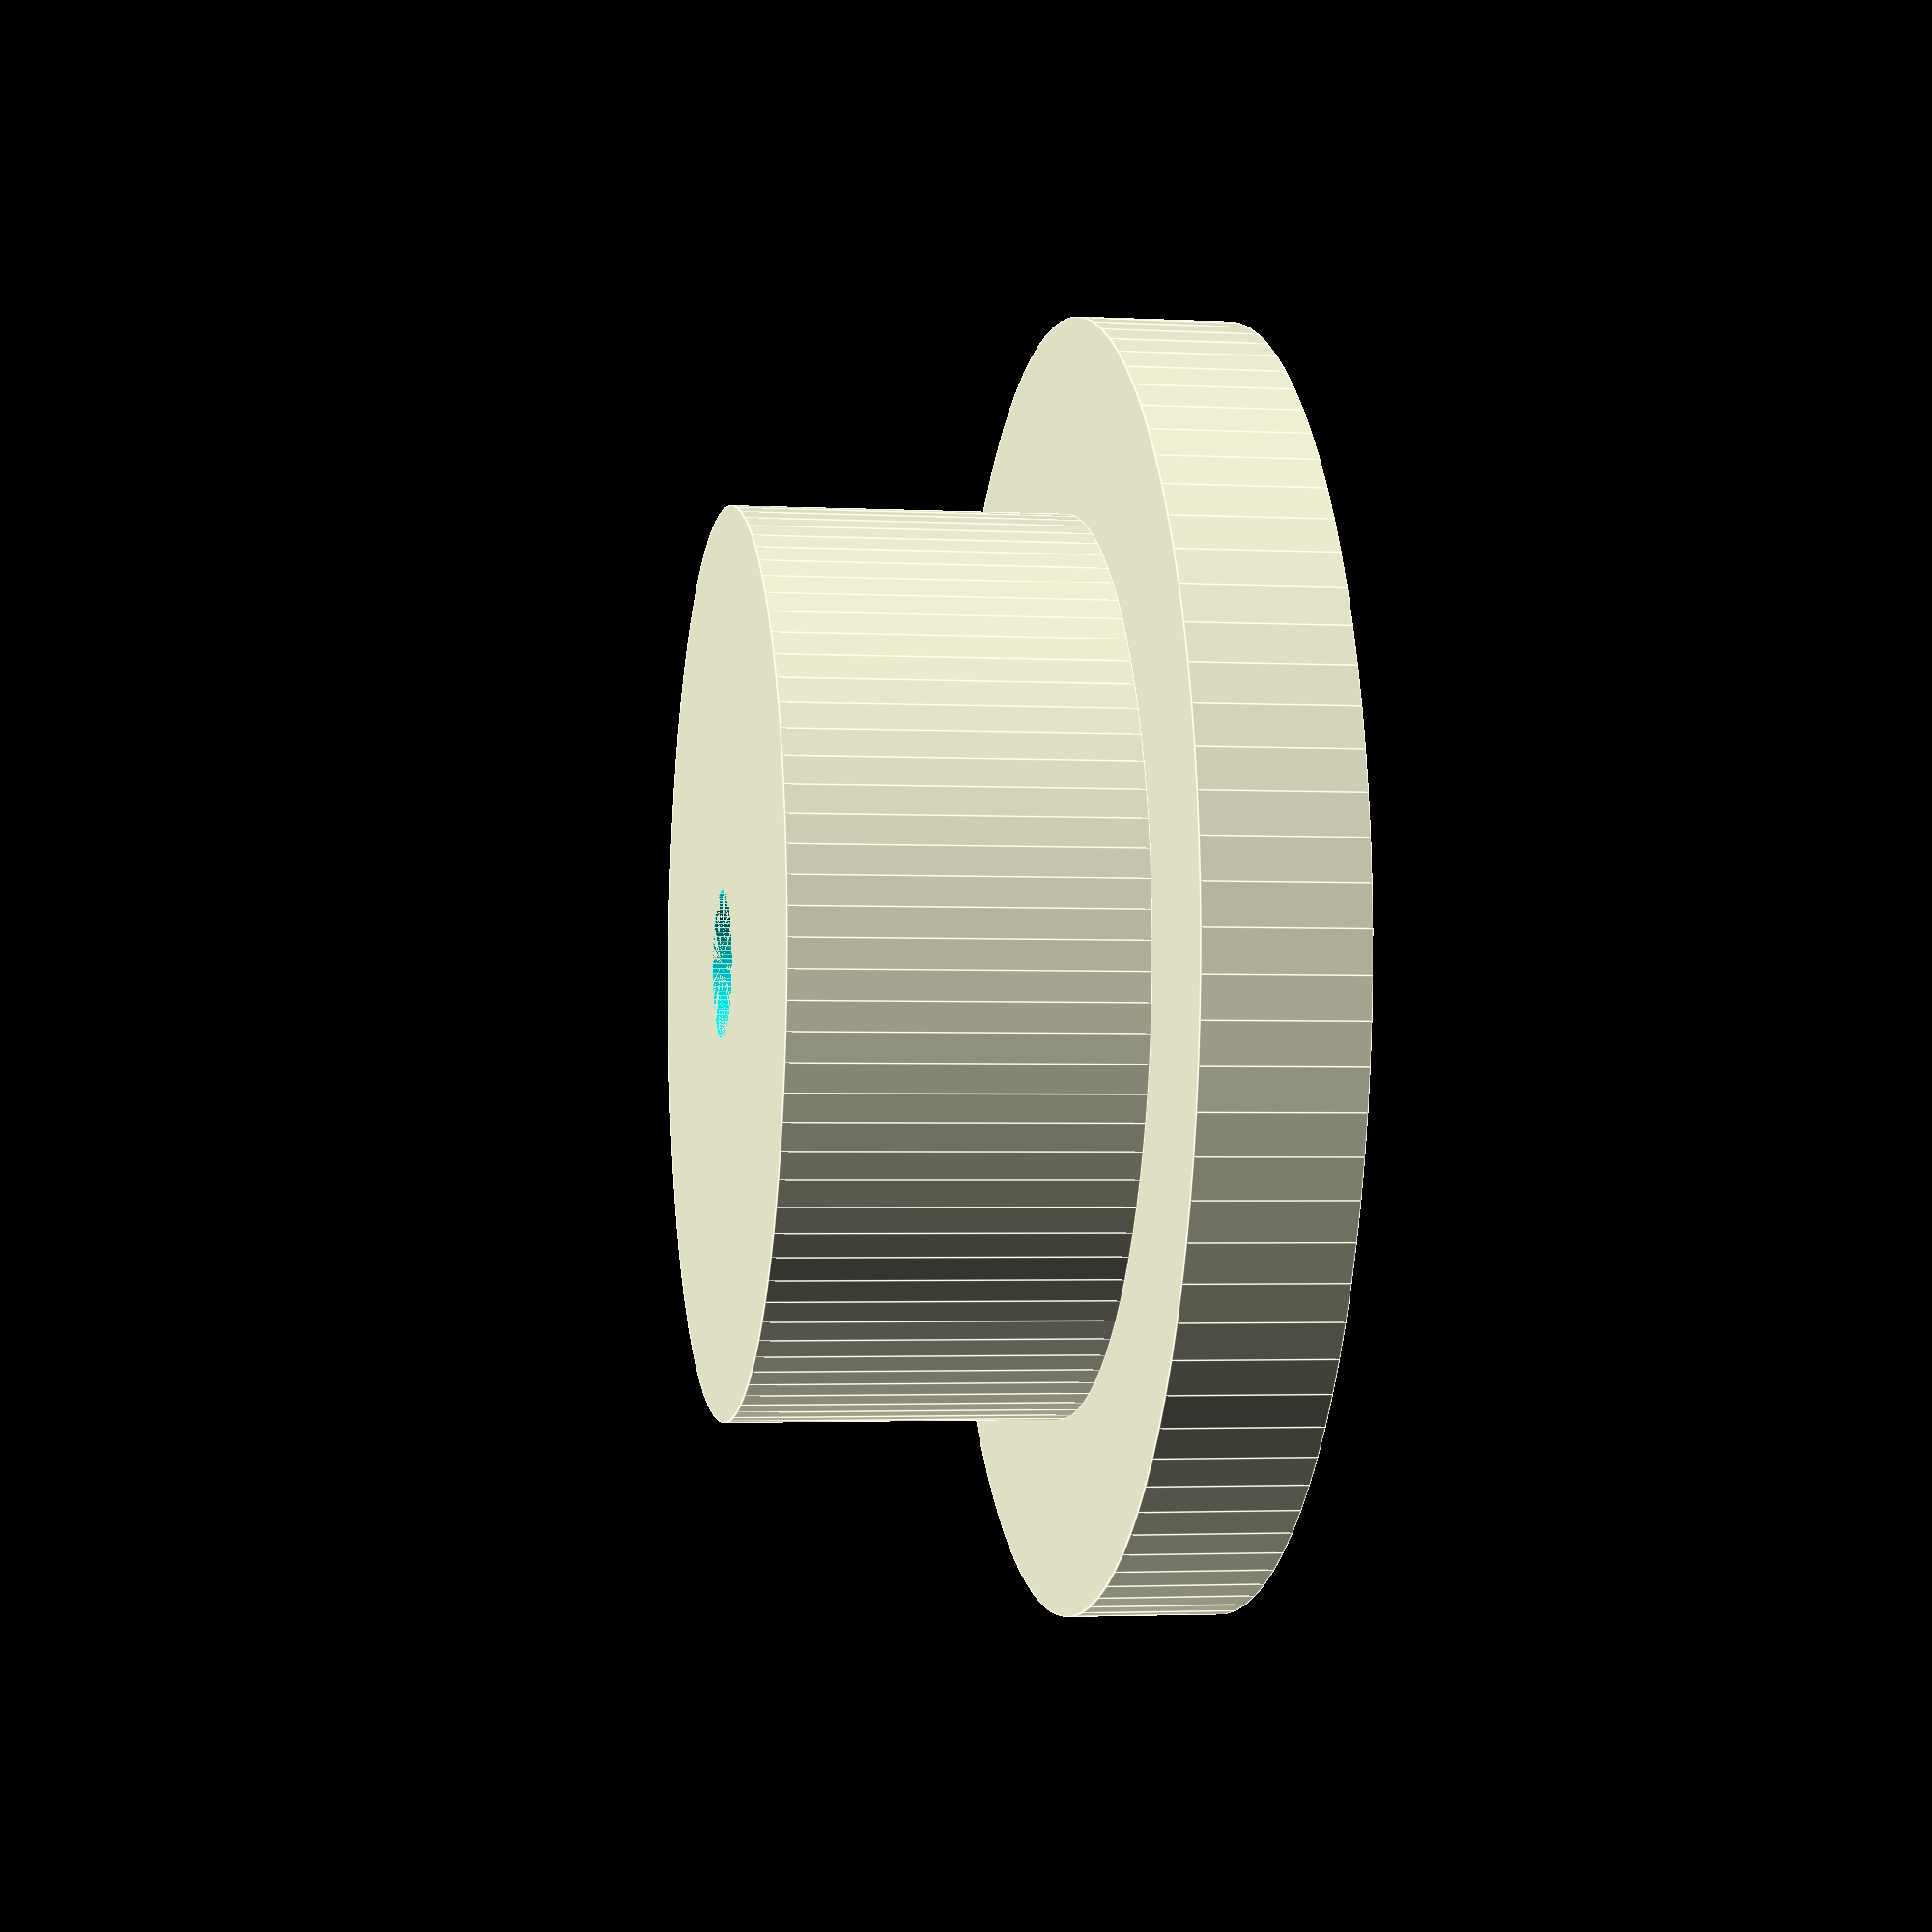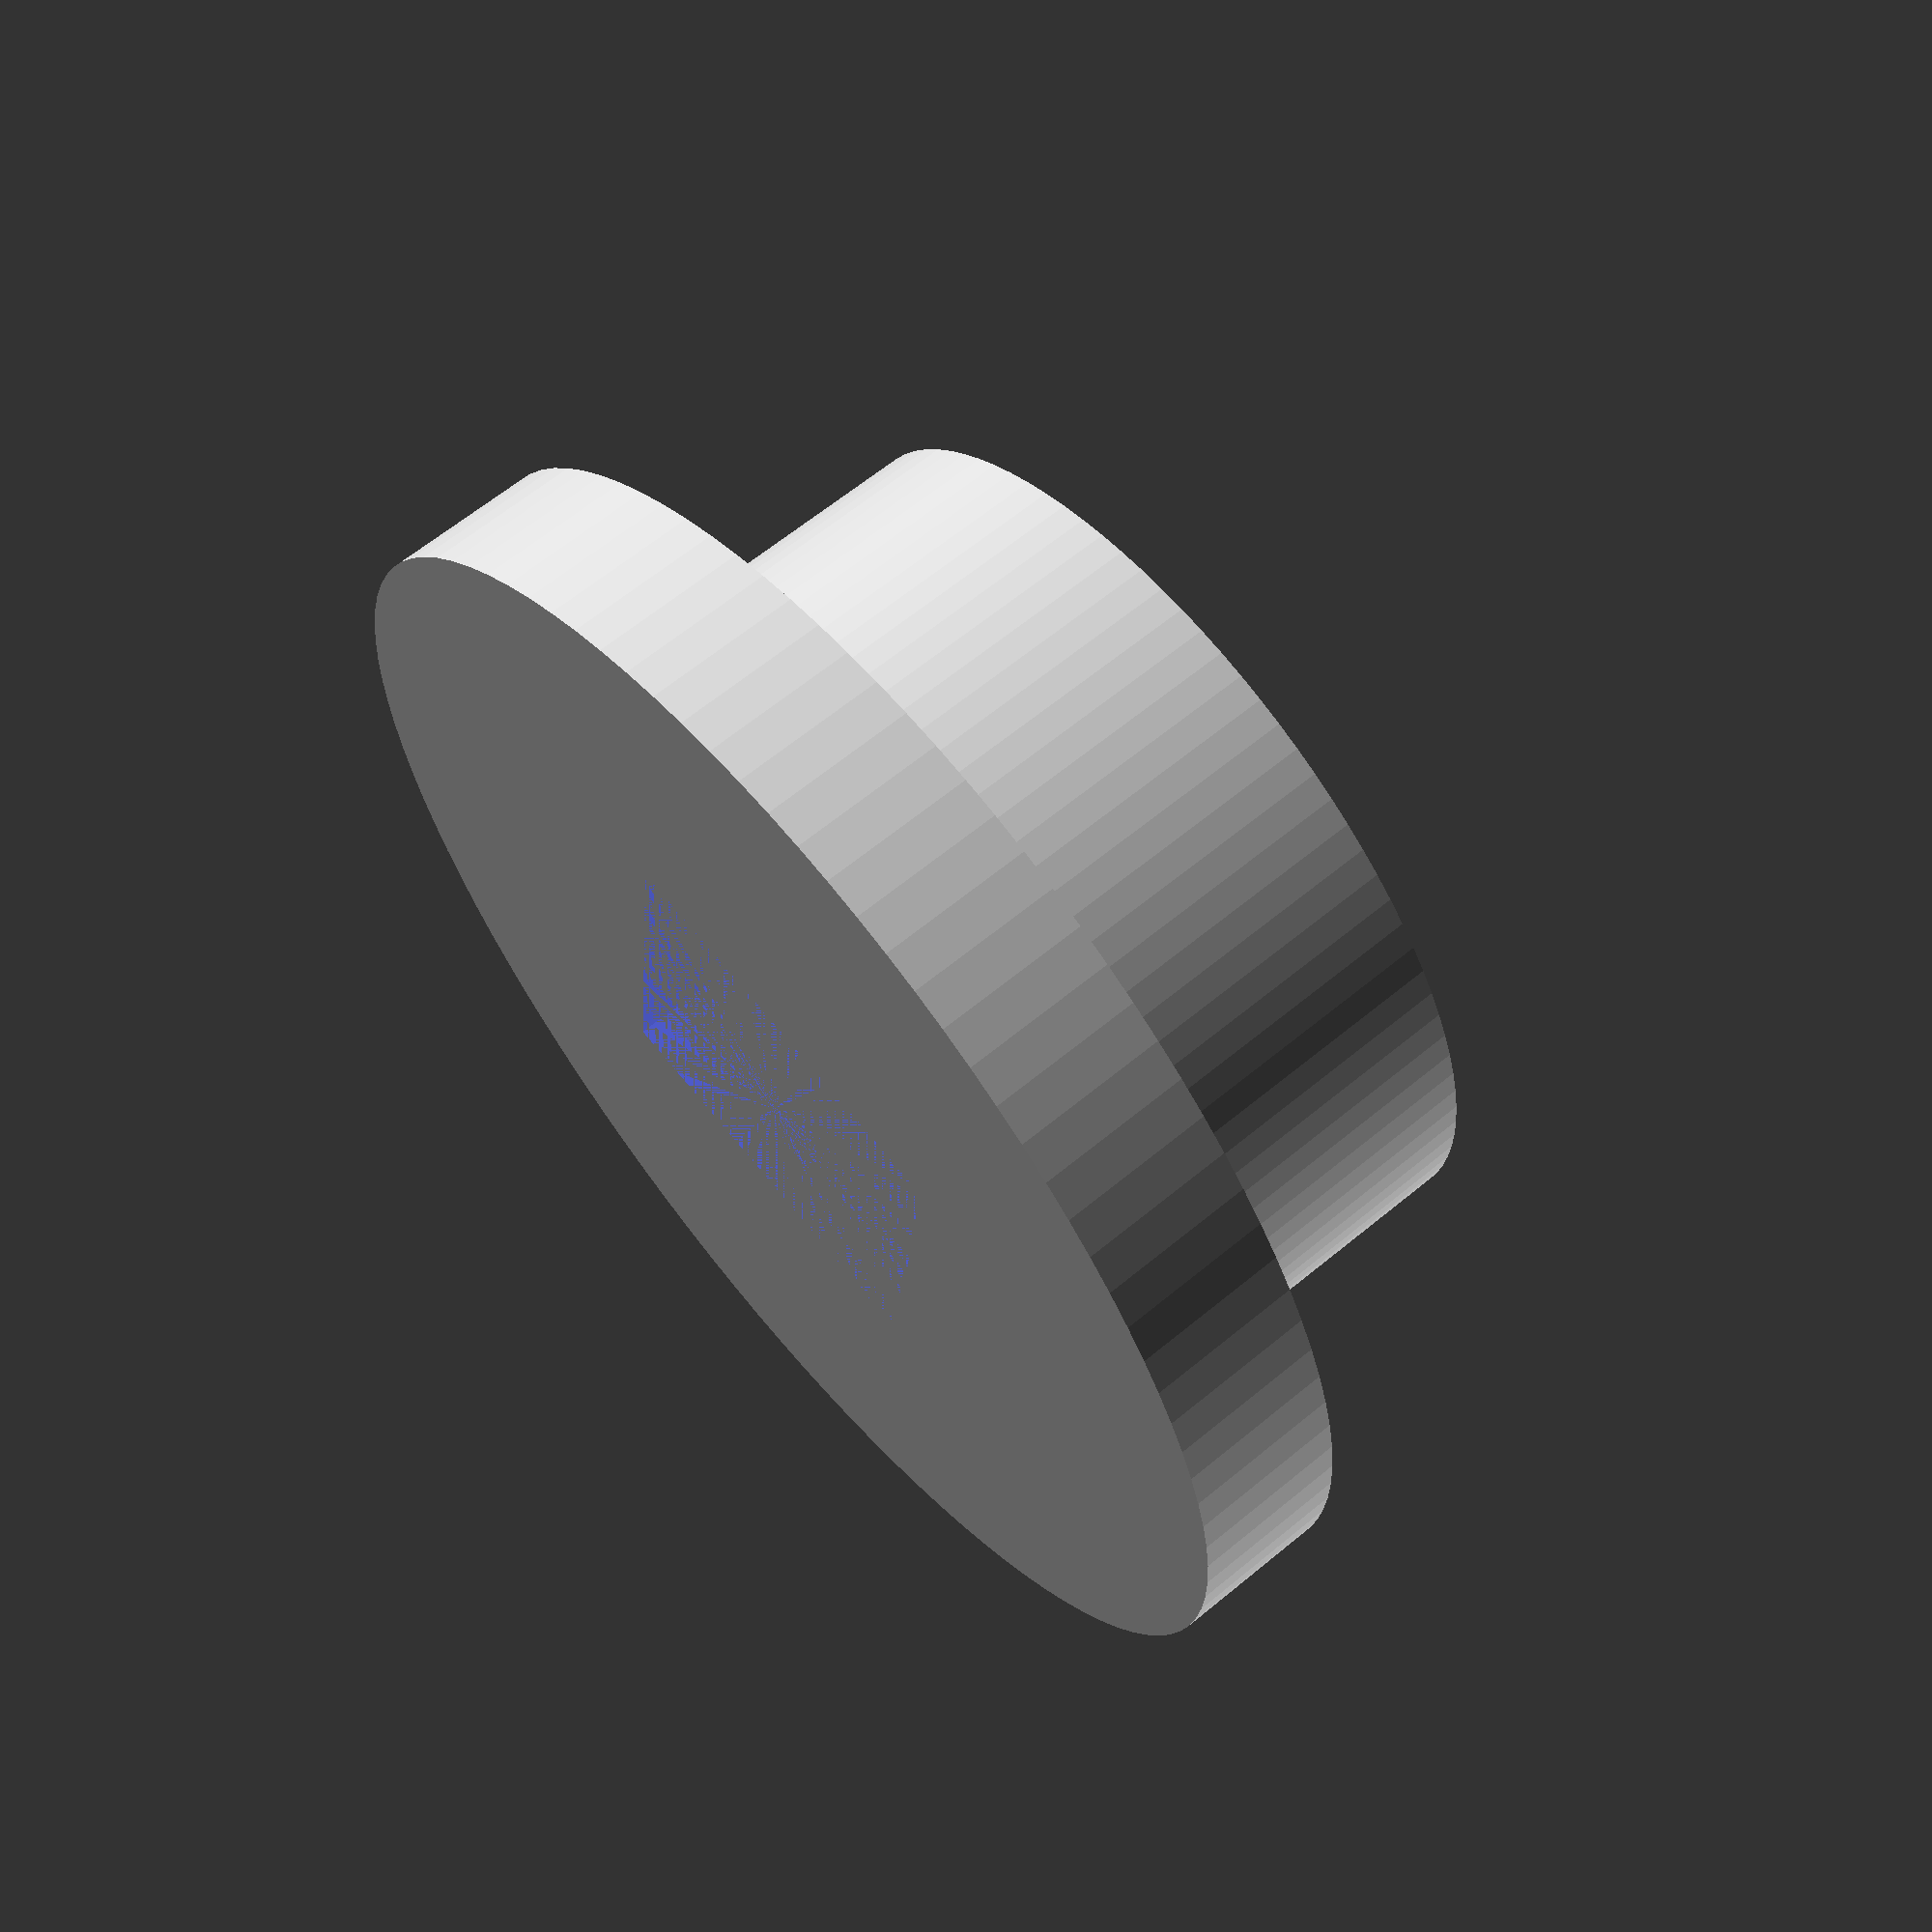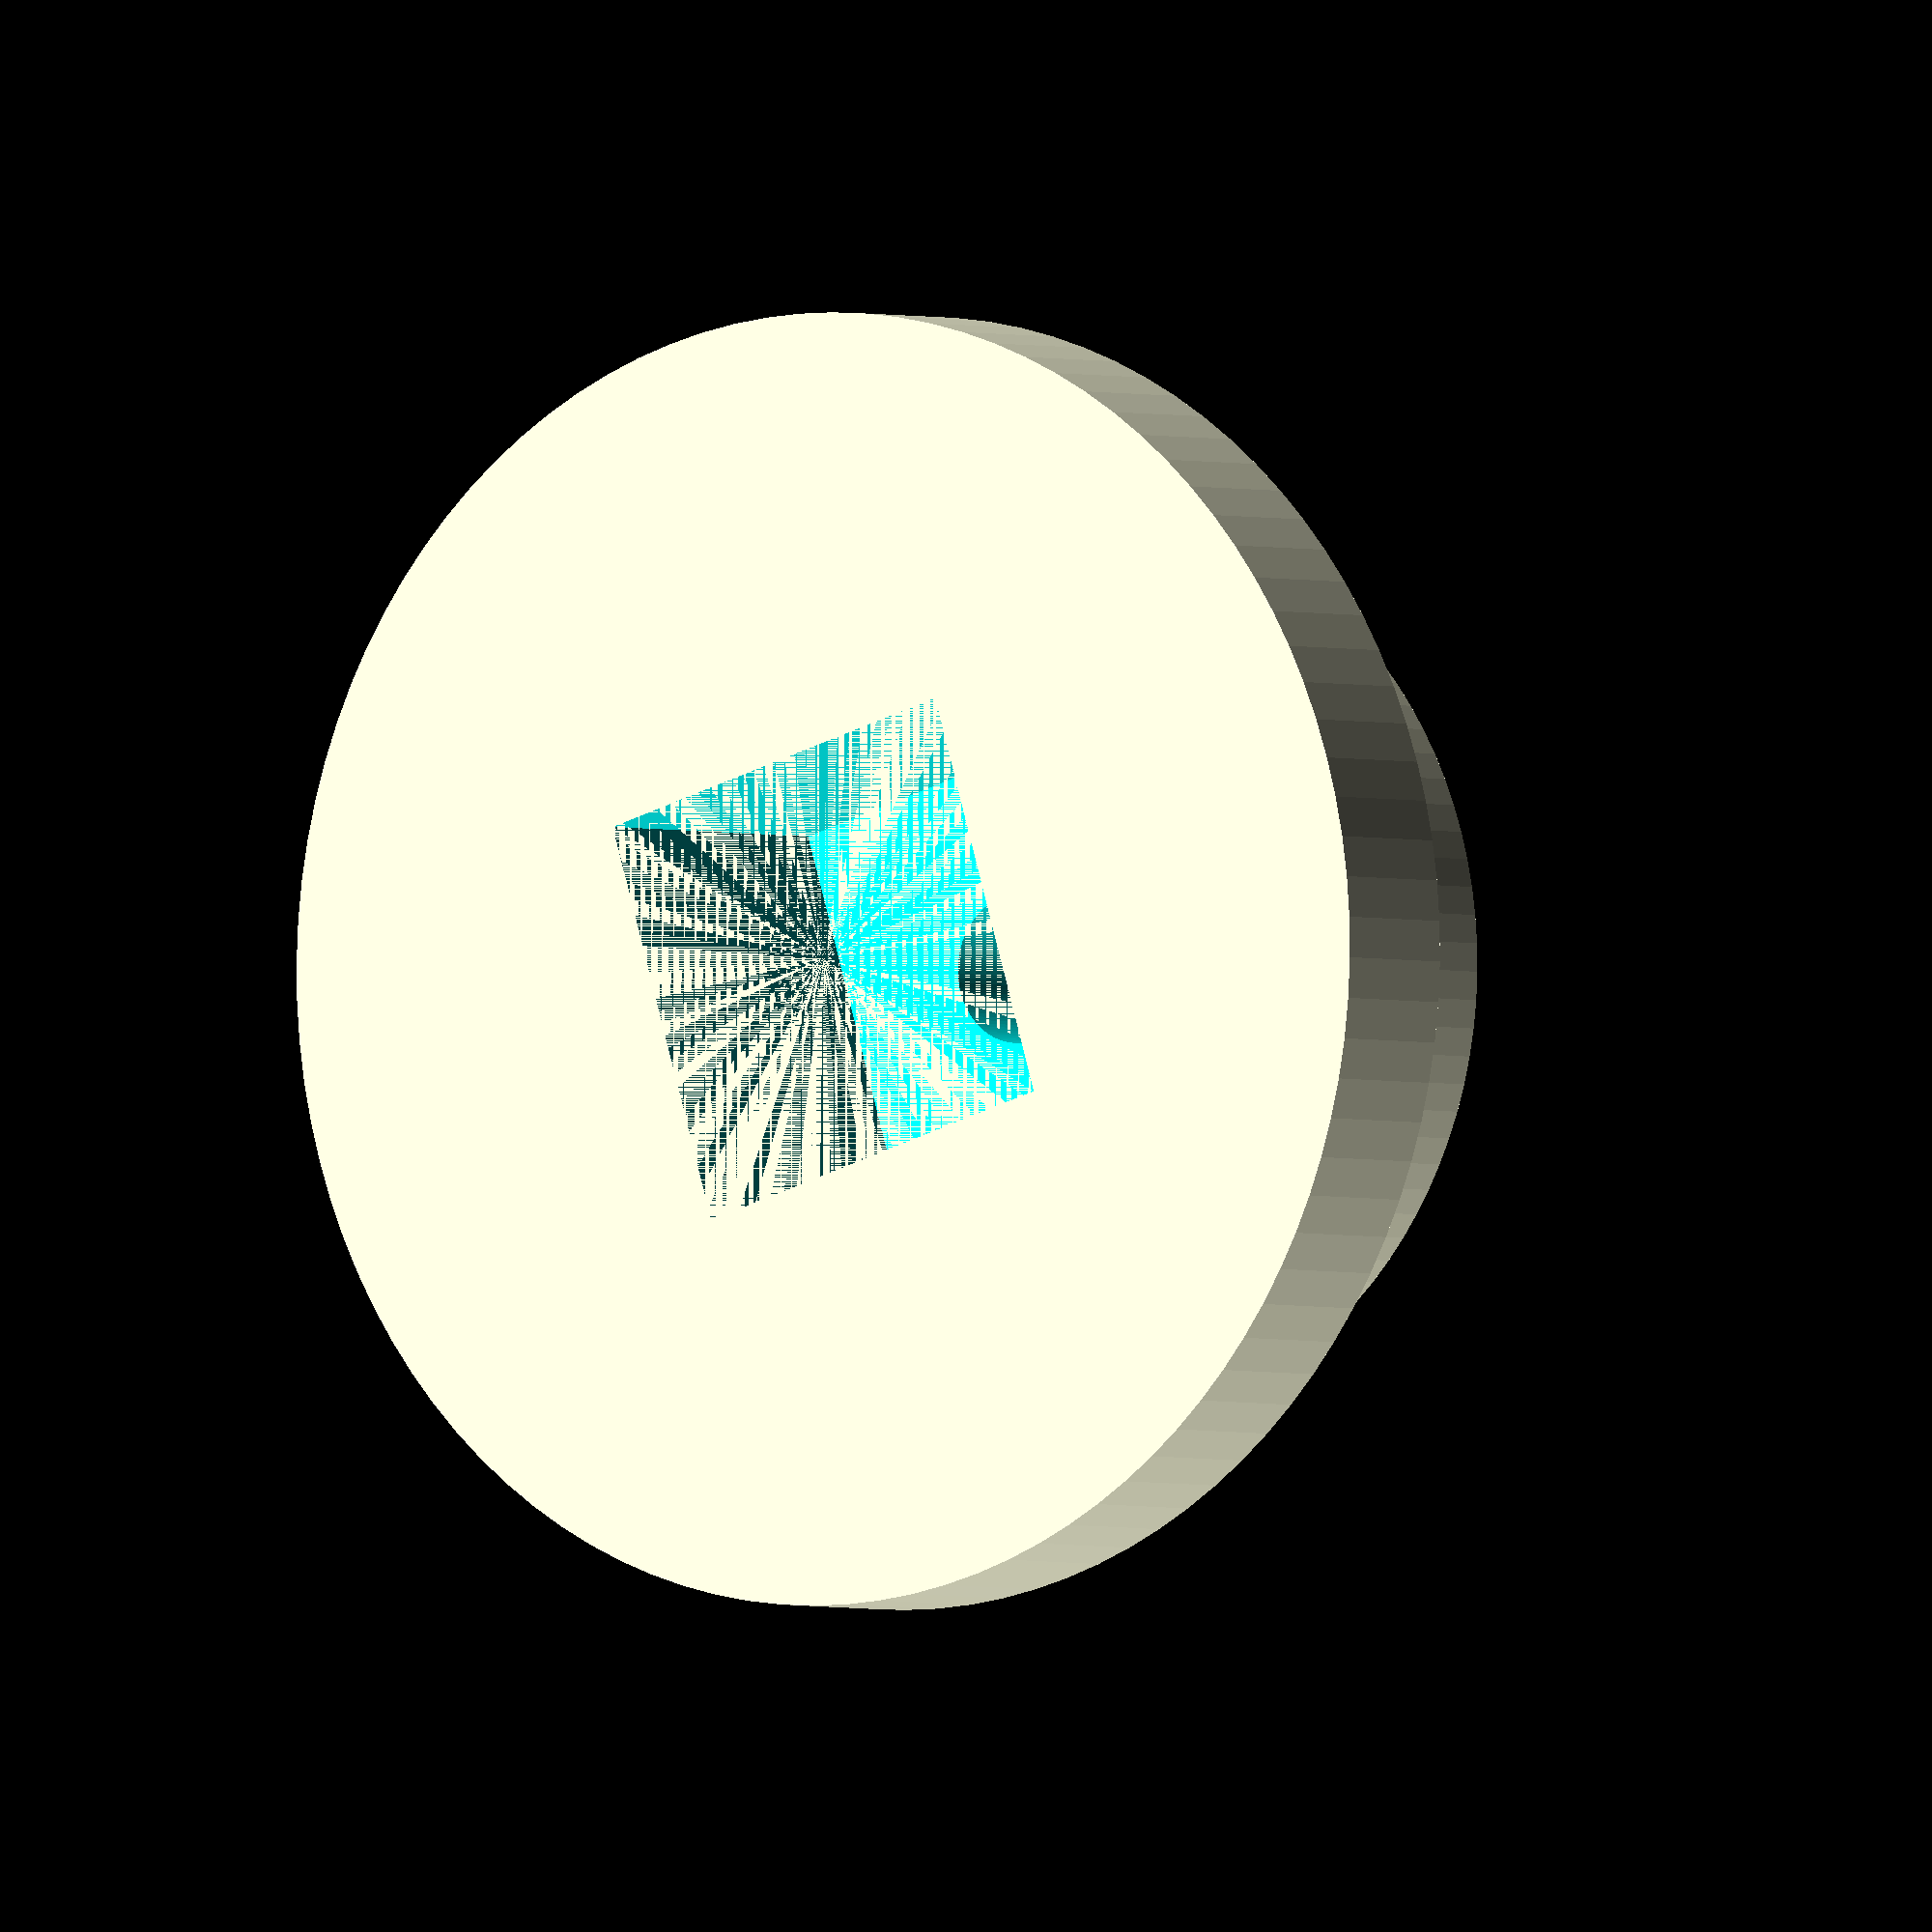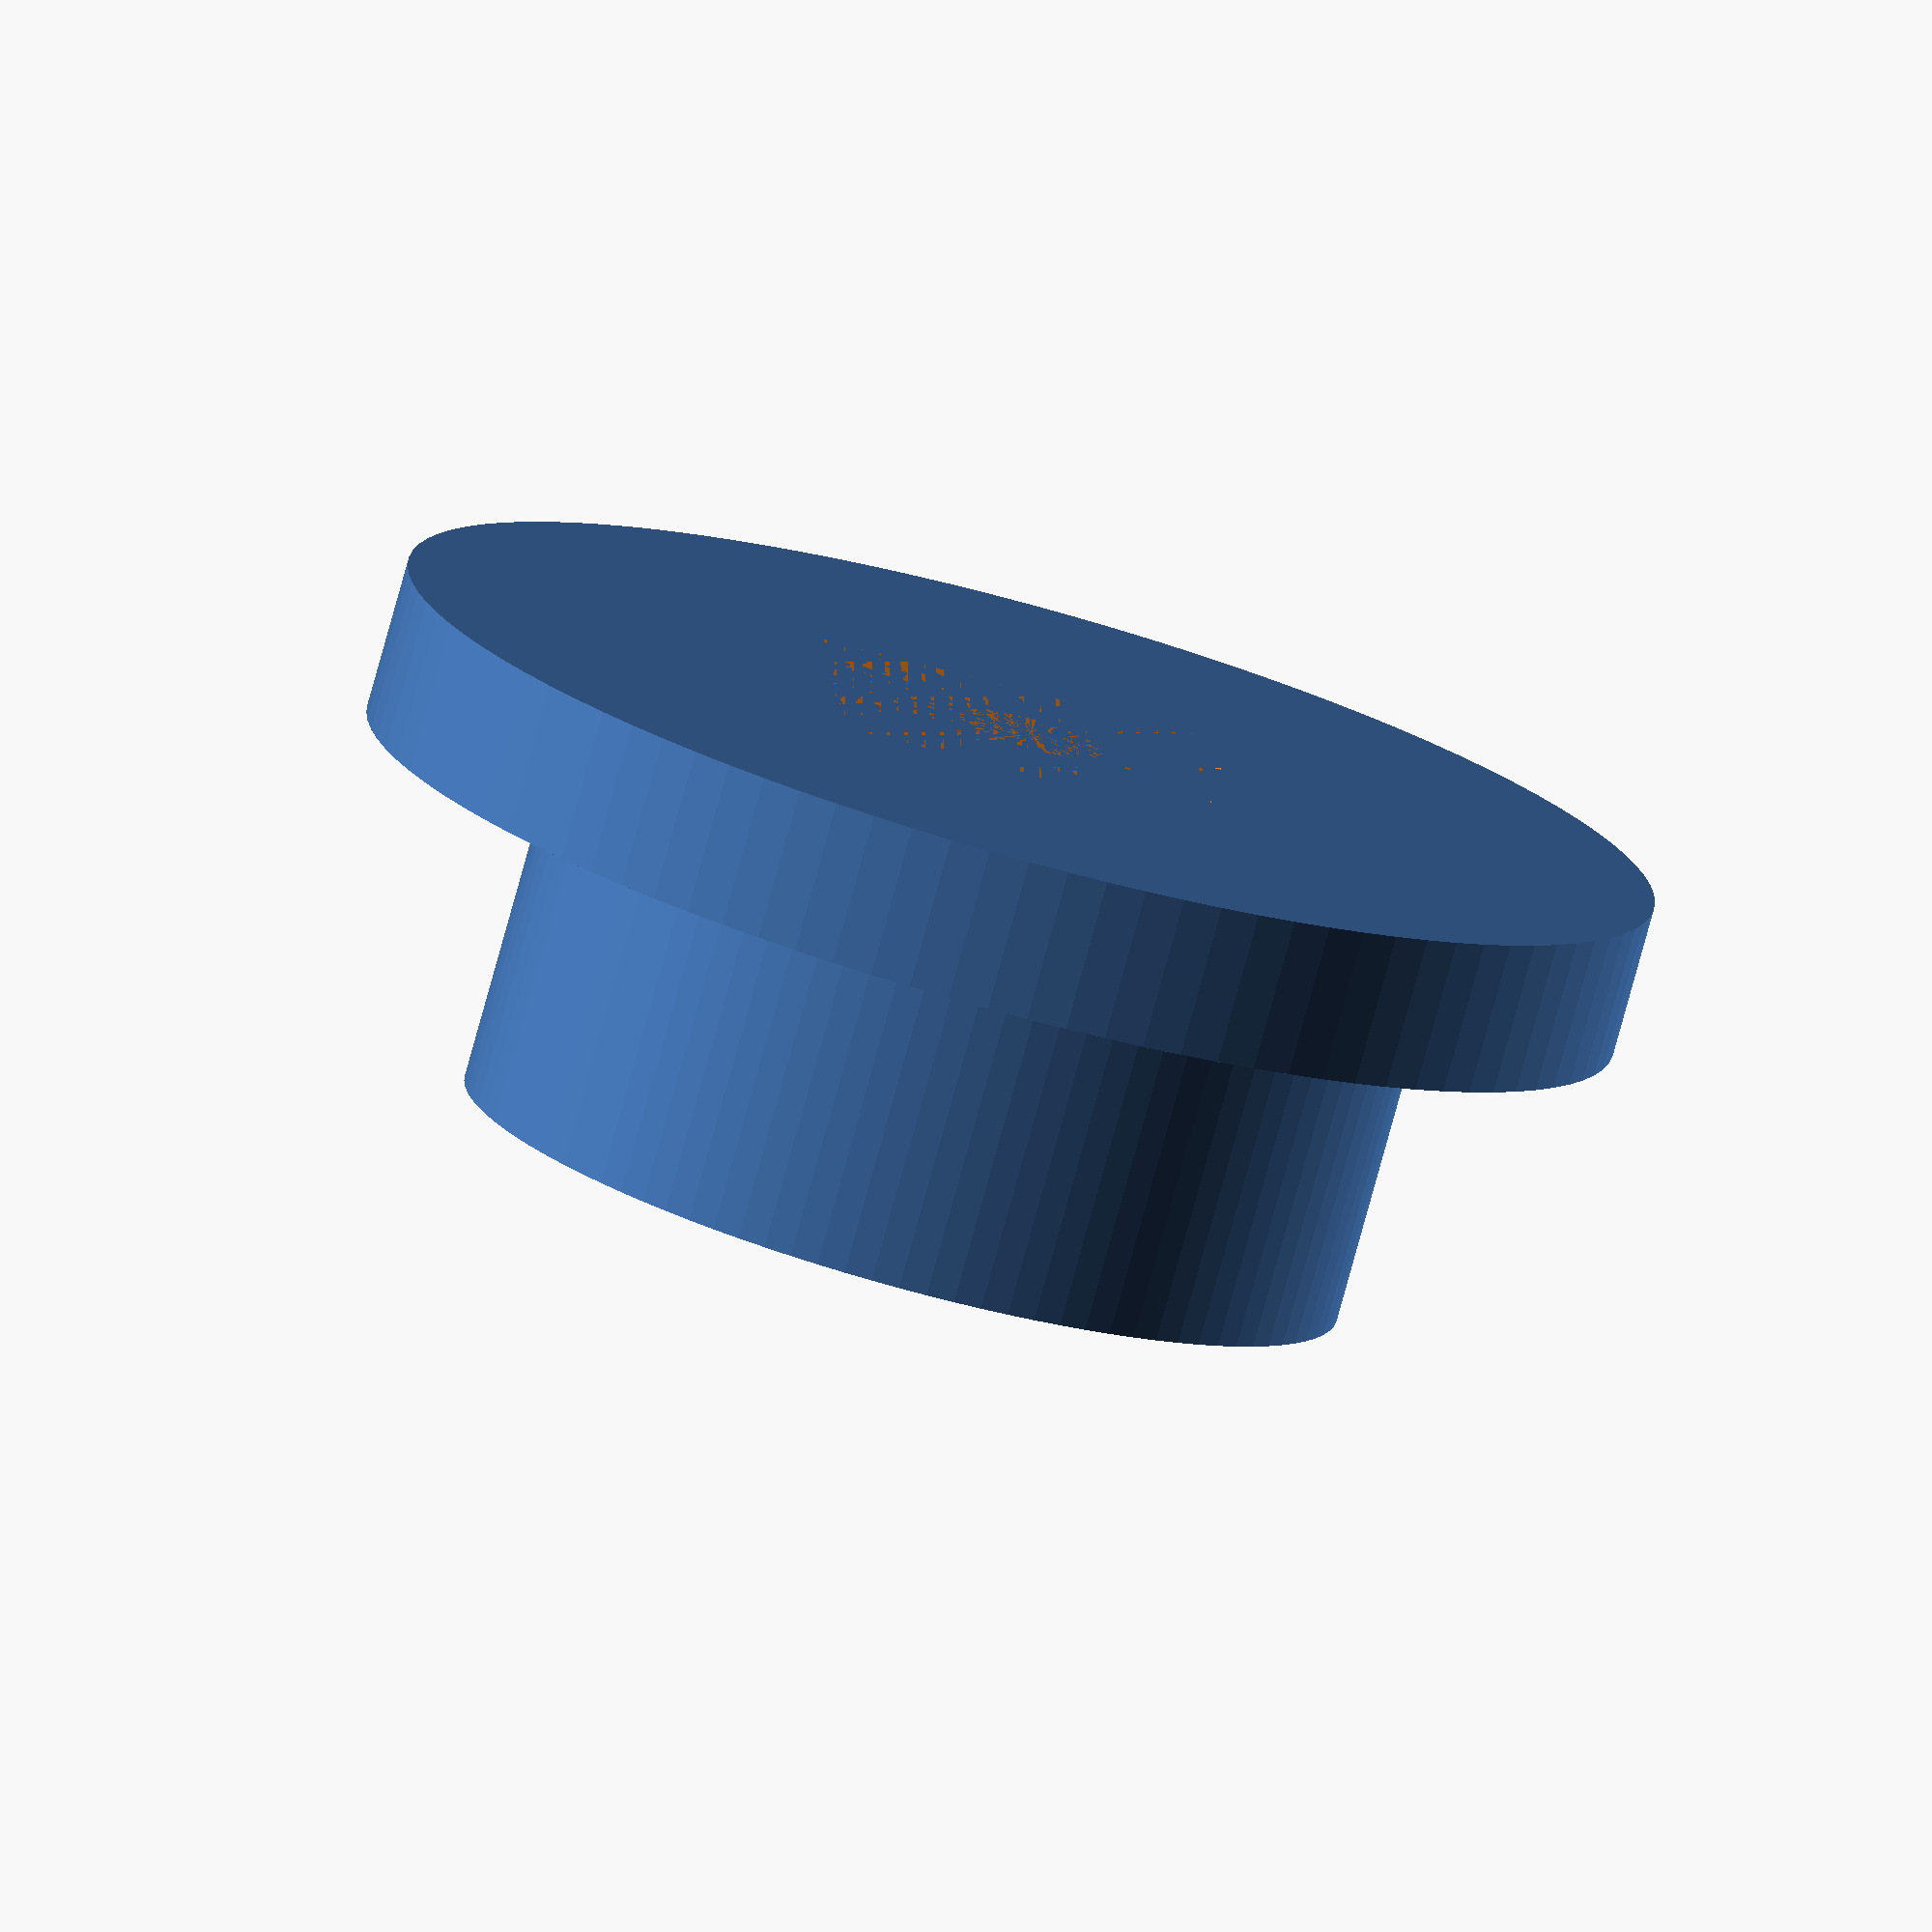
<openscad>
/*
For use with 1-1/4" PVC plunger tube and 1" skirt seal.

Stretch-Fit Rotary-Shaft Ring Seal,
1" Shaft Diameter, 0.95" to 1.07" Shaft Diameter
McMaster-Carr part #9562K46

Use a fender washer for the face plate.
*/

function fromInches (i) = i * 25.4;
$fn = 100;

// Printed as 0.874 on the website but making it a nice 7/8"
uCupID = fromInches(0.875);
// Clearance close fit for #6-32 bolt
drillHoleID = fromInches(0.14400);
//Base disk OD is half way between the OD and ID of the skirt
baseDiskOD = fromInches(1.250);
shaftH = fromInches(0.325);
// Enough wall to hold the skirt seal on.
baseH = fromInches(0.150);
// Enough wall to hold the plunger head on.
drillWallH = fromInches(0.150);
totalH = shaftH + baseH;

module baseDisk () {
    cylinder(h = baseH, r = baseDiskOD / 2);
}

module shaft (h) {
    cylinder(h = h, r = uCupID / 2);
}

module drillHole (h) {
    cylinder(h = h, r = drillHoleID / 2);
}

module plungerRodHole (width, height) {
    translate ([-1*width/2,-1*width/2, 0])
        cube ([width,width,height]);
}

module plungerHead () {
    difference () {
        union () {
            baseDisk();
            translate ([0,0,baseH]) shaft(shaftH);
        }
		plungerRodHole(
            fromInches(0.4),
			totalH - drillWallH);
        drillHole(totalH);
    }
}

plungerHead();

</openscad>
<views>
elev=2.5 azim=132.6 roll=79.7 proj=p view=edges
elev=296.8 azim=174.0 roll=230.1 proj=p view=solid
elev=182.0 azim=17.0 roll=324.5 proj=o view=wireframe
elev=78.5 azim=273.4 roll=164.6 proj=o view=solid
</views>
